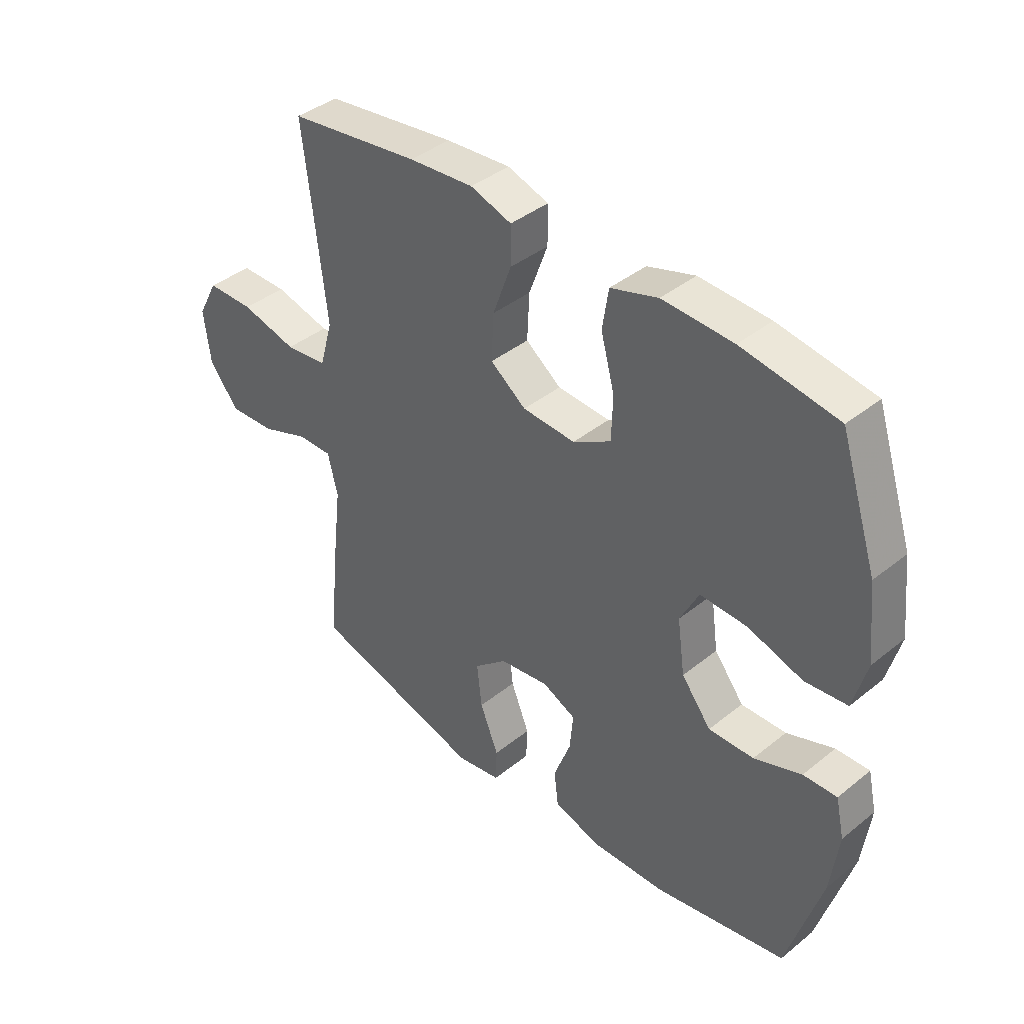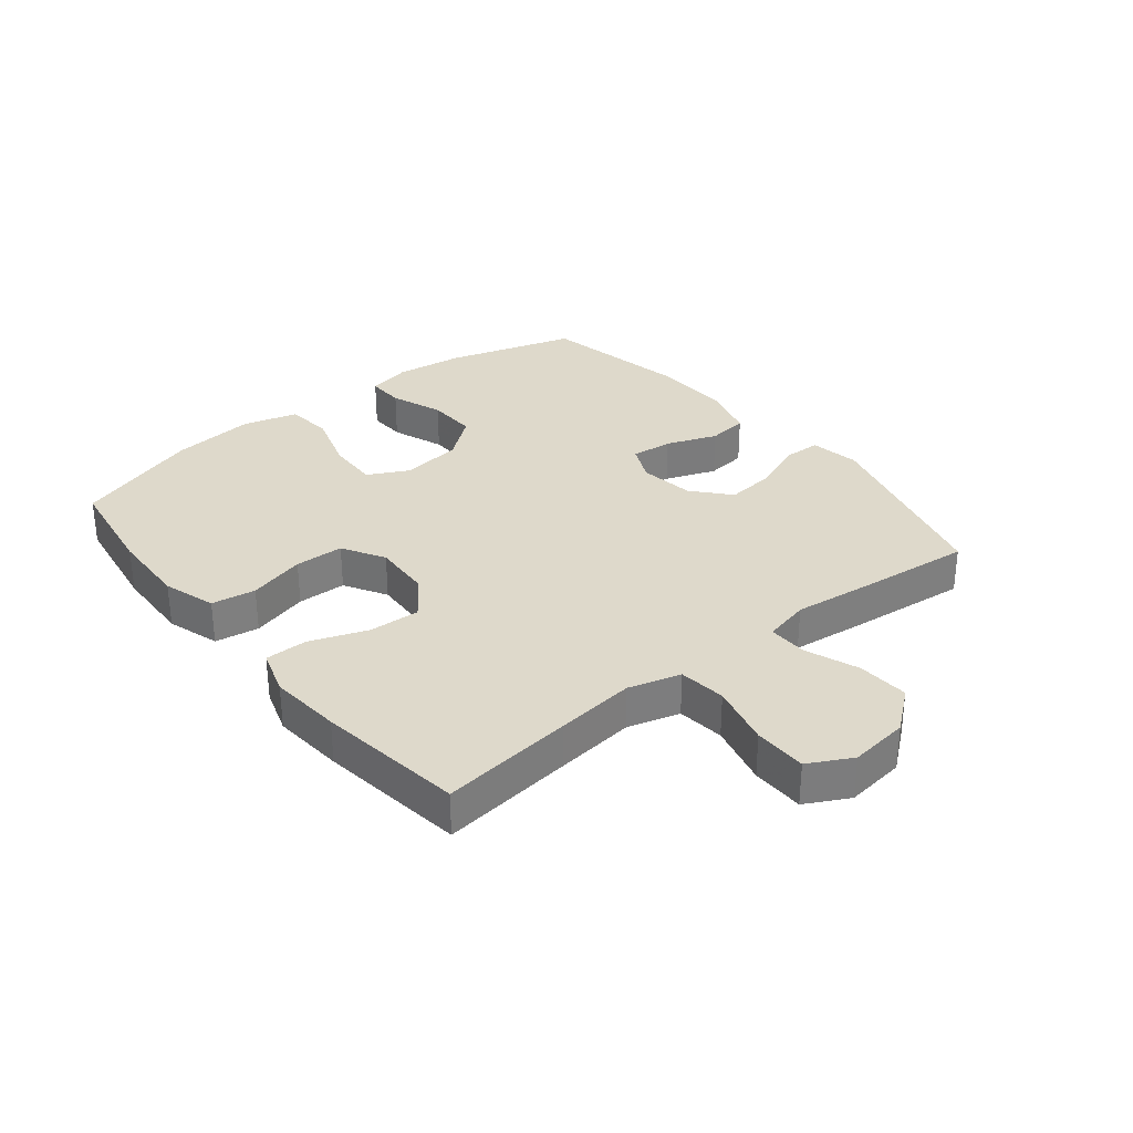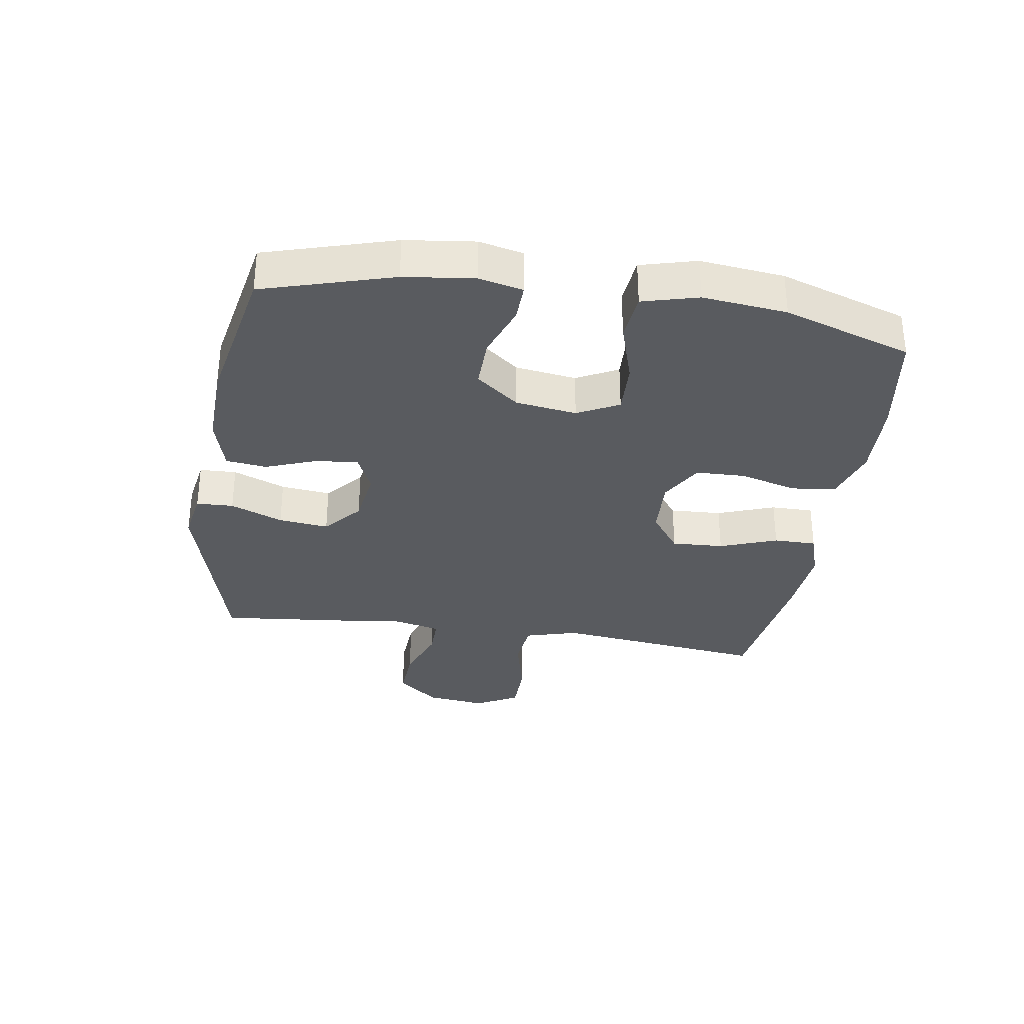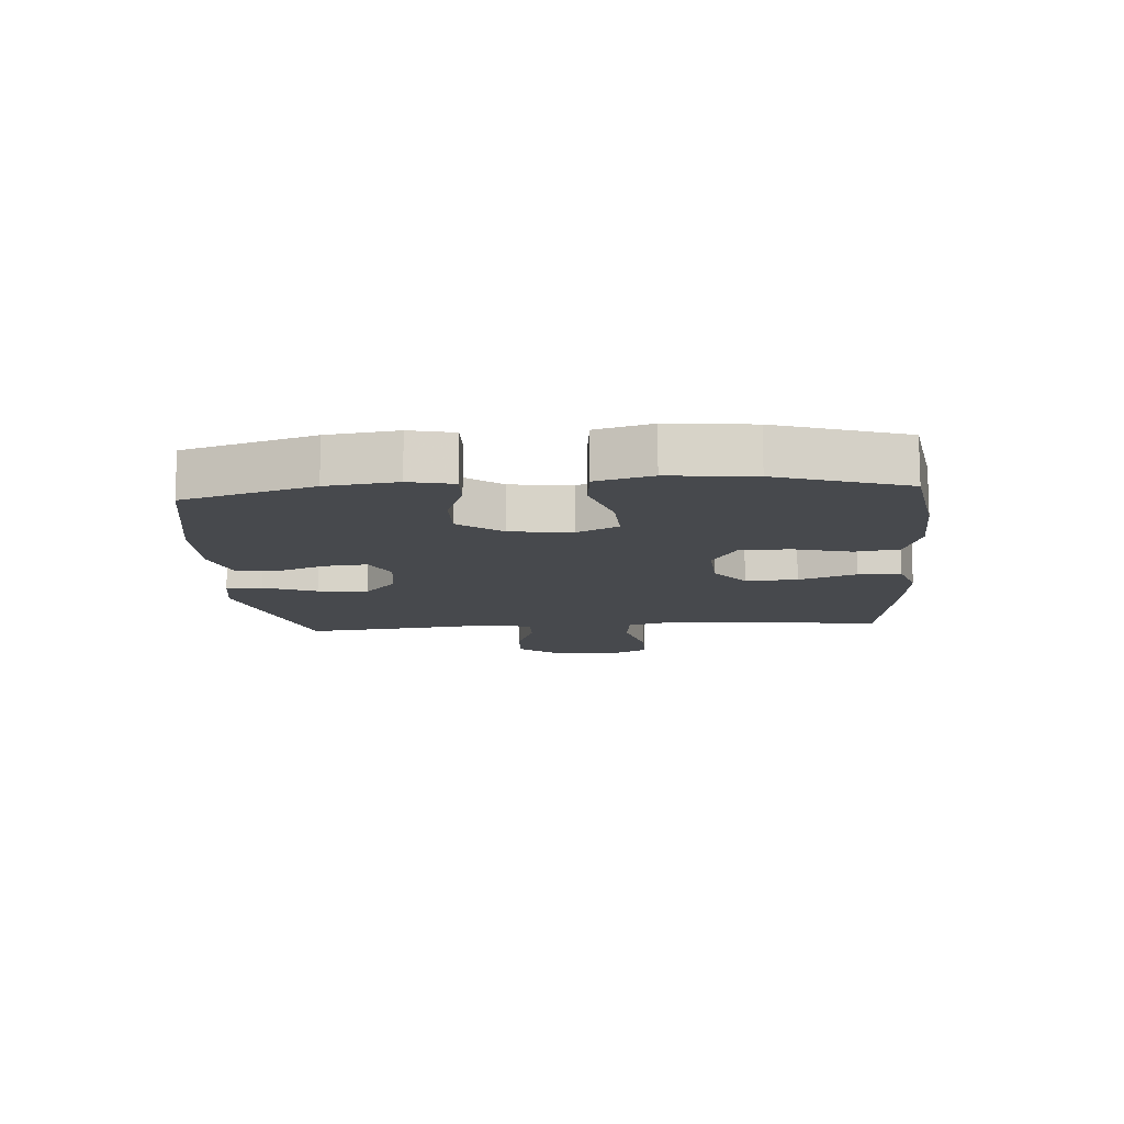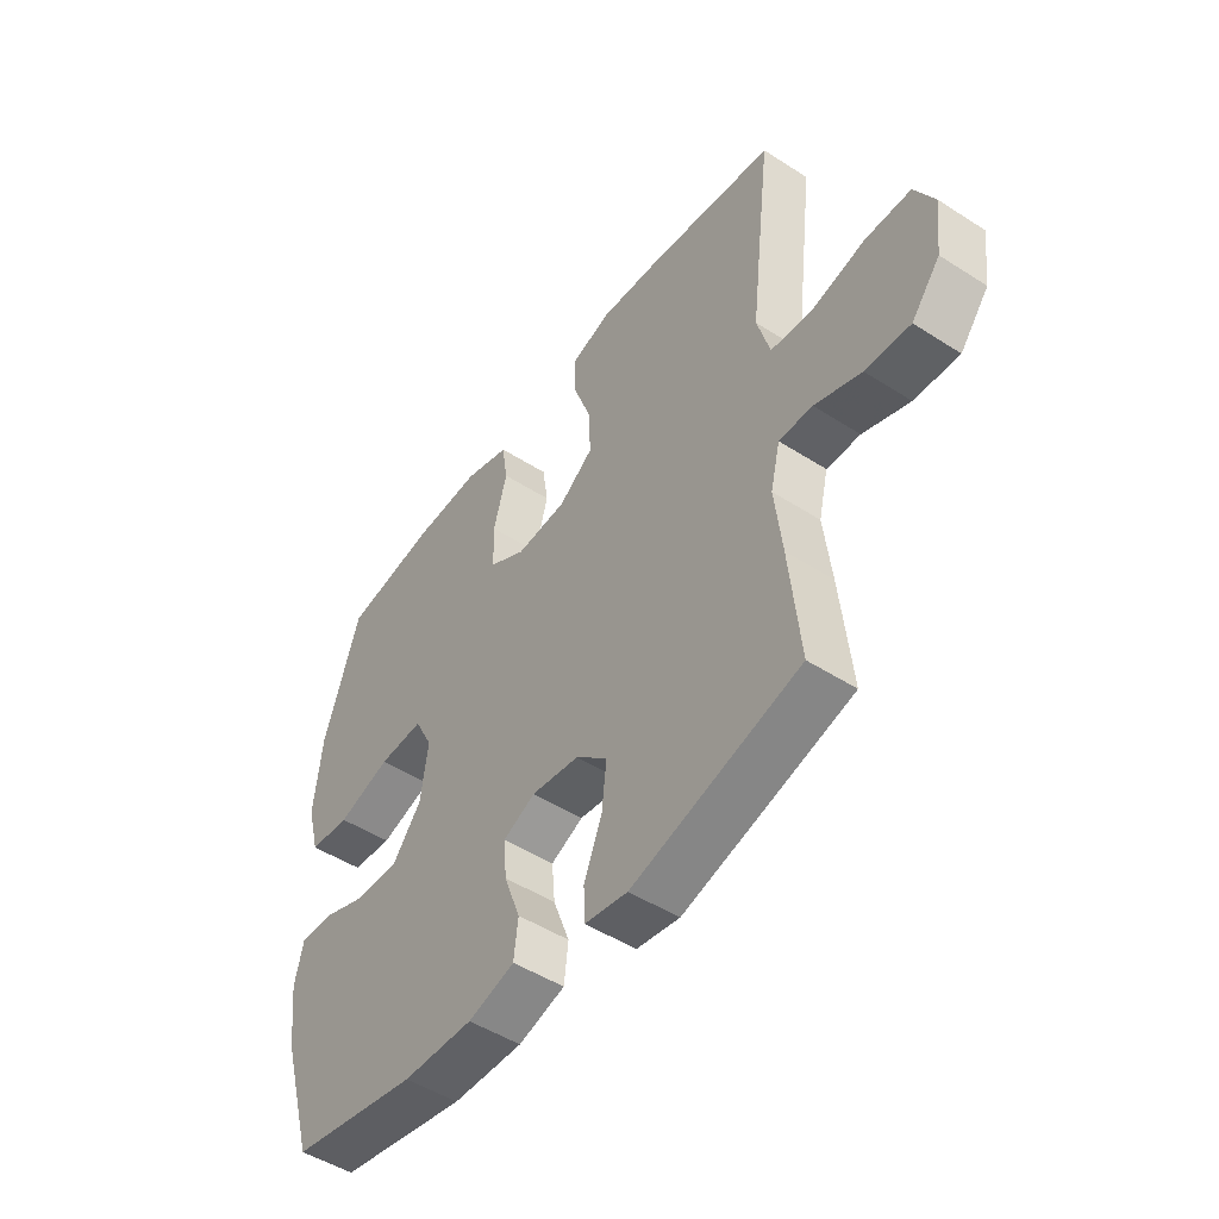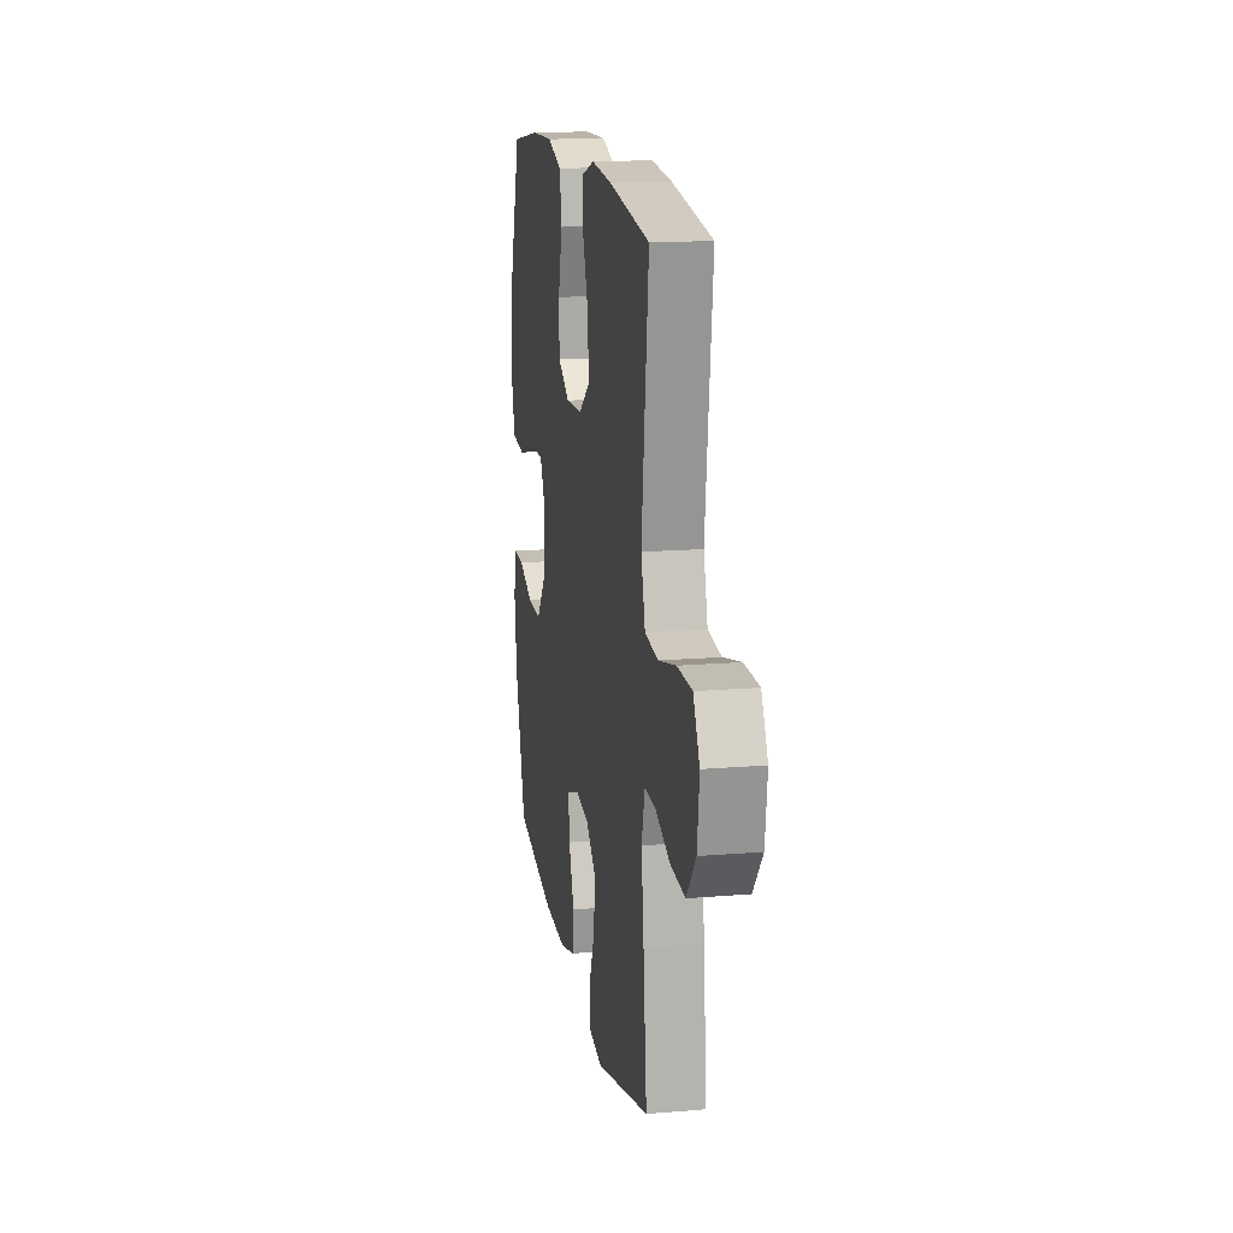
<metadata>
{"format":"obj","ext":"obj","renderer":"f3d","projection":"perspective","resolution":1024,"background":"white","views":[{"elev":40.3,"azim":-134.6,"up":"+Z"},{"elev":31.7,"azim":51.2,"up":"+Y"},{"elev":-32.4,"azim":-98.8,"up":"+Y"},{"elev":-12.1,"azim":-85.5,"up":"+Y"},{"elev":-49.1,"azim":54.5,"up":"+Z"},{"elev":16.0,"azim":80.1,"up":"+Z"}]}
</metadata>
<code>
v -0.5 0.07 0.5
v -0.326 0.07 0.527
v -0.198 0.07 0.532
v -0.112 0.07 0.505
v -0.101 0.07 0.433
v -0.126 0.07 0.34
v -0.124 0.07 0.26
v -0.055 0.07 0.22
v 0.041 0.07 0.225
v 0.106 0.07 0.273
v 0.102 0.07 0.357
v 0.068 0.07 0.45
v 0.068 0.07 0.519
v 0.143 0.07 0.543
v 0.261 0.07 0.533
v 0.5 0.07 0.5
v 0.474 0.07 0.284
v 0.459 0.07 0.155
v 0.483 0.07 0.07
v 0.56 0.07 0.061
v 0.662 0.07 0.086
v 0.748 0.07 0.085
v 0.785 0.07 0.015
v 0.773 0.07 -0.082
v 0.719 0.07 -0.149
v 0.635 0.07 -0.144
v 0.547 0.07 -0.111
v 0.484 0.07 -0.11
v 0.466 0.07 -0.185
v 0.48 0.07 -0.304
v 0.5 0.07 -0.5
v 0.184 0.07 -0.586
v 0.103 0.07 -0.572
v 0.101 0.07 -0.512
v 0.135 0.07 -0.427
v 0.144 0.07 -0.346
v 0.084 0.07 -0.294
v -0.006 0.07 -0.281
v -0.067 0.07 -0.309
v -0.061 0.07 -0.377
v -0.03 0.07 -0.46
v -0.038 0.07 -0.526
v -0.126 0.07 -0.551
v -0.259 0.07 -0.547
v -0.5 0.07 -0.5
v -0.562 0.07 -0.29
v -0.576 0.07 -0.177
v -0.56 0.07 -0.106
v -0.499 0.07 -0.108
v -0.413 0.07 -0.14
v -0.331 0.07 -0.142
v -0.277 0.07 -0.073
v -0.263 0.07 0.026
v -0.297 0.07 0.093
v -0.382 0.07 0.09
v -0.482 0.07 0.059
v -0.559 0.07 0.067
v -0.583 0.07 0.157
v -0.568 0.07 0.293
v -0.5 0 0.5
v -0.326 0 0.527
v -0.198 0 0.532
v -0.112 0 0.505
v -0.101 0 0.433
v -0.126 0 0.34
v -0.124 0 0.26
v -0.055 0 0.22
v 0.041 0 0.225
v 0.106 0 0.273
v 0.102 0 0.357
v 0.068 0 0.45
v 0.068 0 0.519
v 0.143 0 0.543
v 0.261 0 0.533
v 0.5 0 0.5
v 0.474 0 0.284
v 0.459 0 0.155
v 0.483 0 0.07
v 0.56 0 0.061
v 0.662 0 0.086
v 0.748 0 0.085
v 0.785 0 0.015
v 0.773 0 -0.082
v 0.719 0 -0.149
v 0.635 0 -0.144
v 0.547 0 -0.111
v 0.484 0 -0.11
v 0.466 0 -0.185
v 0.48 0 -0.304
v 0.5 0 -0.5
v 0.184 0 -0.586
v 0.103 0 -0.572
v 0.101 0 -0.512
v 0.135 0 -0.427
v 0.144 0 -0.346
v 0.084 0 -0.294
v -0.006 0 -0.281
v -0.067 0 -0.309
v -0.061 0 -0.377
v -0.03 0 -0.46
v -0.038 0 -0.526
v -0.126 0 -0.551
v -0.259 0 -0.547
v -0.5 0 -0.5
v -0.562 0 -0.29
v -0.576 0 -0.177
v -0.56 0 -0.106
v -0.499 0 -0.108
v -0.413 0 -0.14
v -0.331 0 -0.142
v -0.277 0 -0.073
v -0.263 0 0.026
v -0.297 0 0.093
v -0.382 0 0.09
v -0.482 0 0.059
v -0.559 0 0.067
v -0.583 0 0.157
v -0.568 0 0.293
f 4 5 6
f 3 4 6
f 2 3 6
f 1 2 6
f 59 1 6
f 58 59 6
f 57 58 6
f 56 57 6
f 55 56 6
f 54 55 6 7
f 53 54 7 8
f 52 53 8 9
f 51 52 9 10
f 48 49 50
f 47 48 50
f 46 47 50
f 45 46 50
f 44 45 50
f 43 44 50
f 42 43 50
f 41 42 50
f 40 41 50
f 39 40 50 51
f 38 39 51 10
f 33 34 35
f 32 33 35
f 31 32 35
f 30 31 35
f 29 30 35
f 28 29 35 36
f 25 26 27
f 24 25 27
f 23 24 27
f 22 23 27
f 21 22 27
f 20 21 27
f 19 20 27 28
f 28 36 37
f 19 28 37
f 18 19 37
f 15 16 17
f 14 15 17
f 13 14 17
f 12 13 17
f 11 12 17
f 10 11 17 18
f 10 18 37 38
f 65 64 63
f 65 63 62
f 65 62 61
f 65 61 60
f 65 60 118
f 65 118 117
f 65 117 116
f 65 116 115
f 65 115 114
f 66 65 114 113
f 67 66 113 112
f 68 67 112 111
f 69 68 111 110
f 109 108 107
f 109 107 106
f 109 106 105
f 109 105 104
f 109 104 103
f 109 103 102
f 109 102 101
f 109 101 100
f 109 100 99
f 110 109 99 98
f 69 110 98 97
f 94 93 92
f 94 92 91
f 94 91 90
f 94 90 89
f 94 89 88
f 95 94 88 87
f 86 85 84
f 86 84 83
f 86 83 82
f 86 82 81
f 86 81 80
f 86 80 79
f 87 86 79 78
f 96 95 87
f 96 87 78
f 96 78 77
f 76 75 74
f 76 74 73
f 76 73 72
f 76 72 71
f 76 71 70
f 77 76 70 69
f 97 96 77 69
f 1 60 61 2
f 2 61 62 3
f 3 62 63 4
f 4 63 64 5
f 5 64 65 6
f 6 65 66 7
f 7 66 67 8
f 8 67 68 9
f 9 68 69 10
f 10 69 70 11
f 11 70 71 12
f 12 71 72 13
f 13 72 73 14
f 14 73 74 15
f 15 74 75 16
f 16 75 76 17
f 17 76 77 18
f 18 77 78 19
f 19 78 79 20
f 20 79 80 21
f 21 80 81 22
f 22 81 82 23
f 23 82 83 24
f 24 83 84 25
f 25 84 85 26
f 26 85 86 27
f 27 86 87 28
f 28 87 88 29
f 29 88 89 30
f 30 89 90 31
f 31 90 91 32
f 32 91 92 33
f 33 92 93 34
f 34 93 94 35
f 35 94 95 36
f 36 95 96 37
f 37 96 97 38
f 38 97 98 39
f 39 98 99 40
f 40 99 100 41
f 41 100 101 42
f 42 101 102 43
f 43 102 103 44
f 44 103 104 45
f 45 104 105 46
f 46 105 106 47
f 47 106 107 48
f 48 107 108 49
f 49 108 109 50
f 50 109 110 51
f 51 110 111 52
f 52 111 112 53
f 53 112 113 54
f 54 113 114 55
f 55 114 115 56
f 56 115 116 57
f 57 116 117 58
f 58 117 118 59
f 59 118 60 1

</code>
